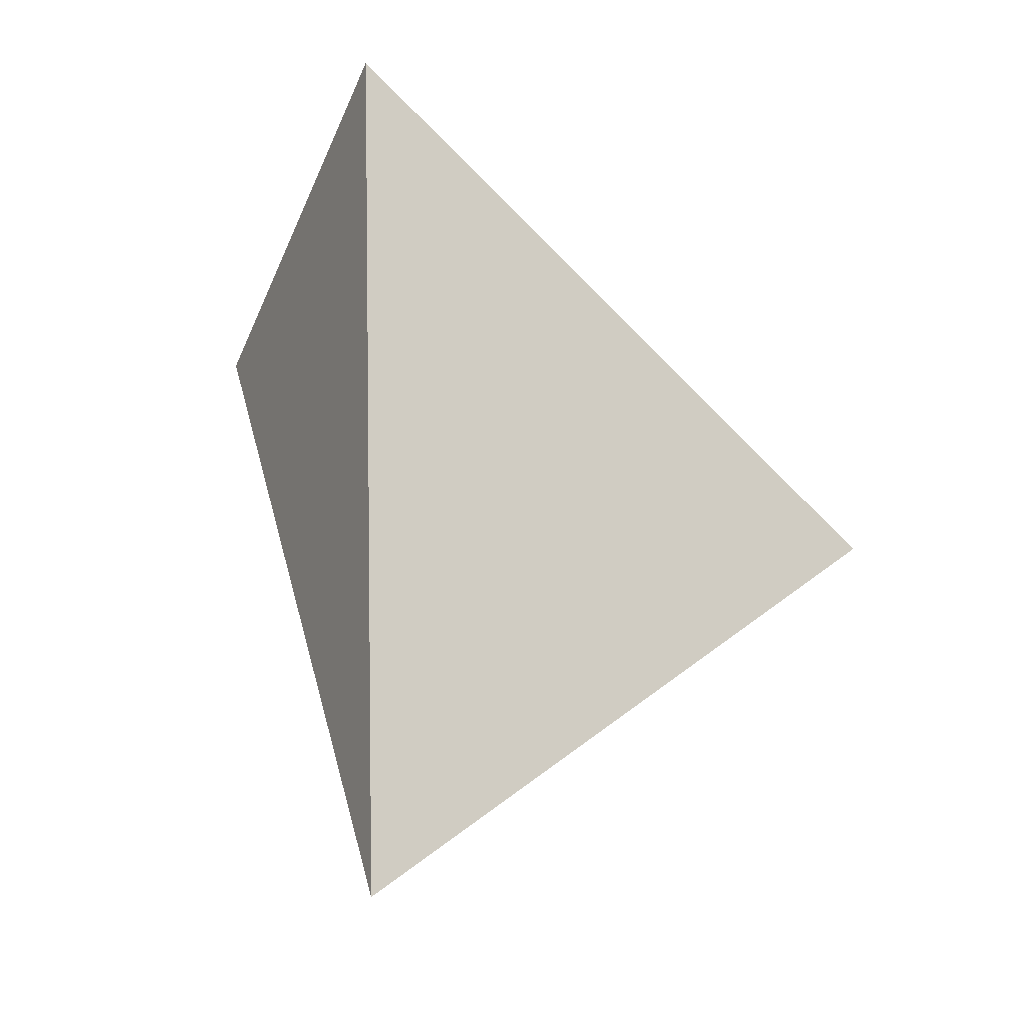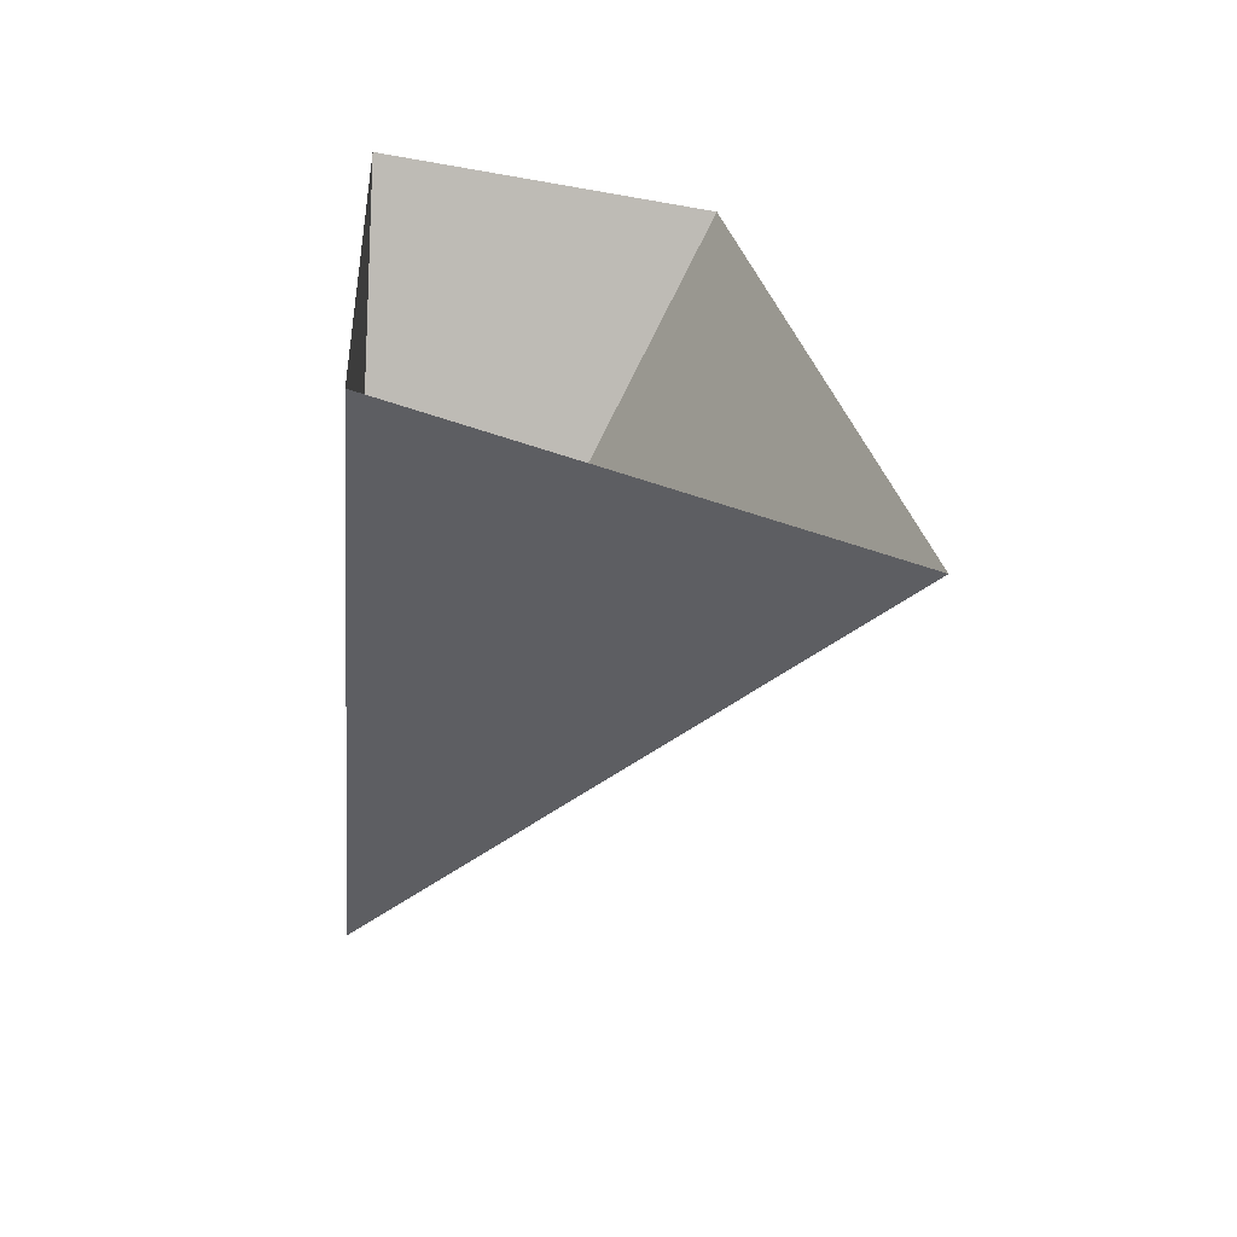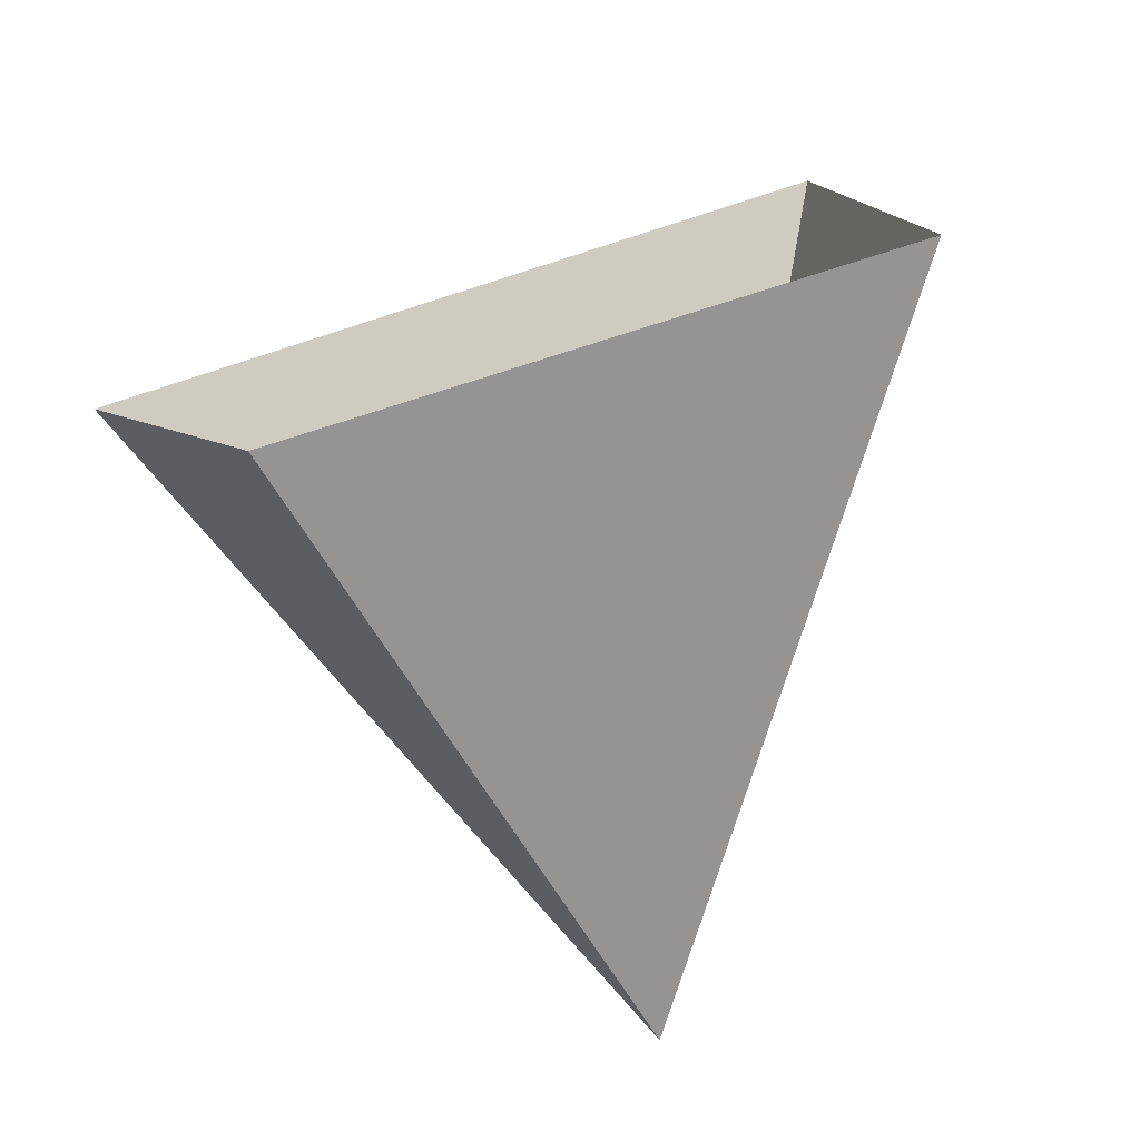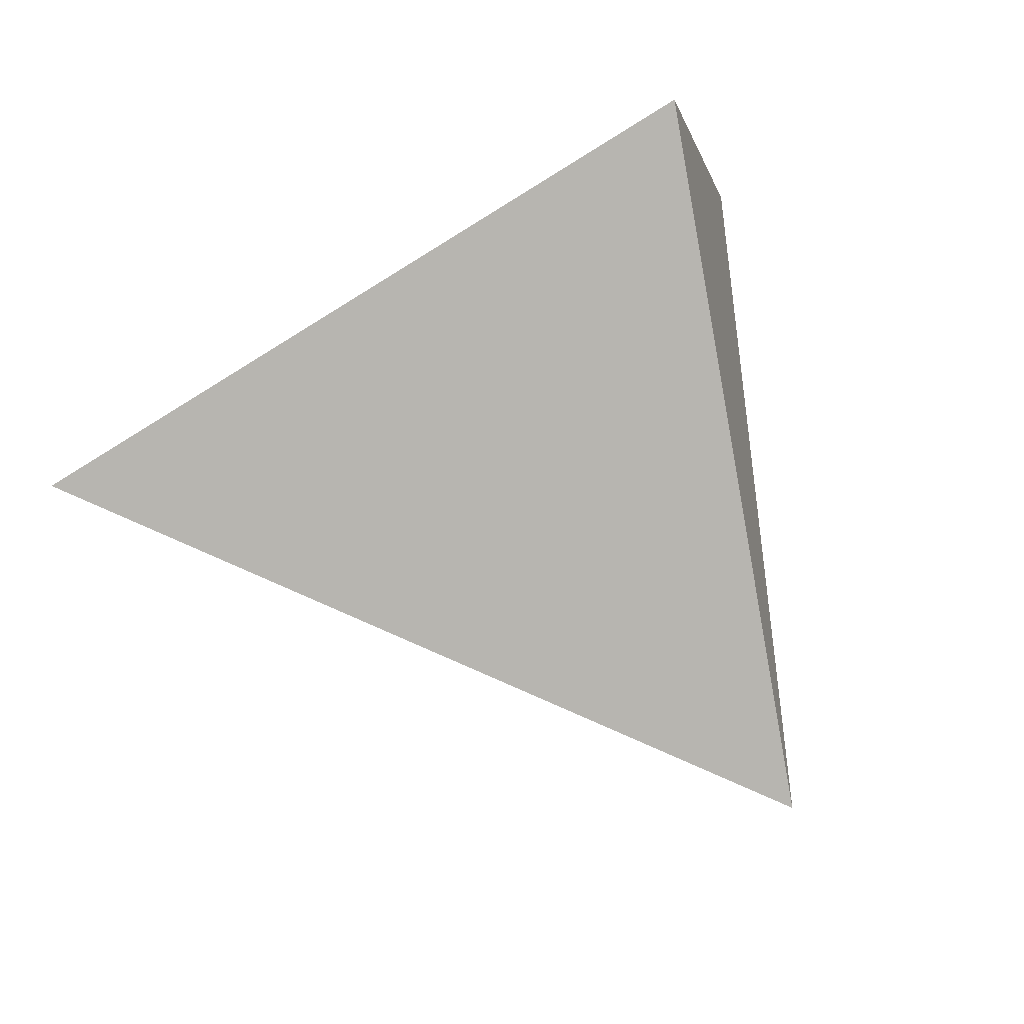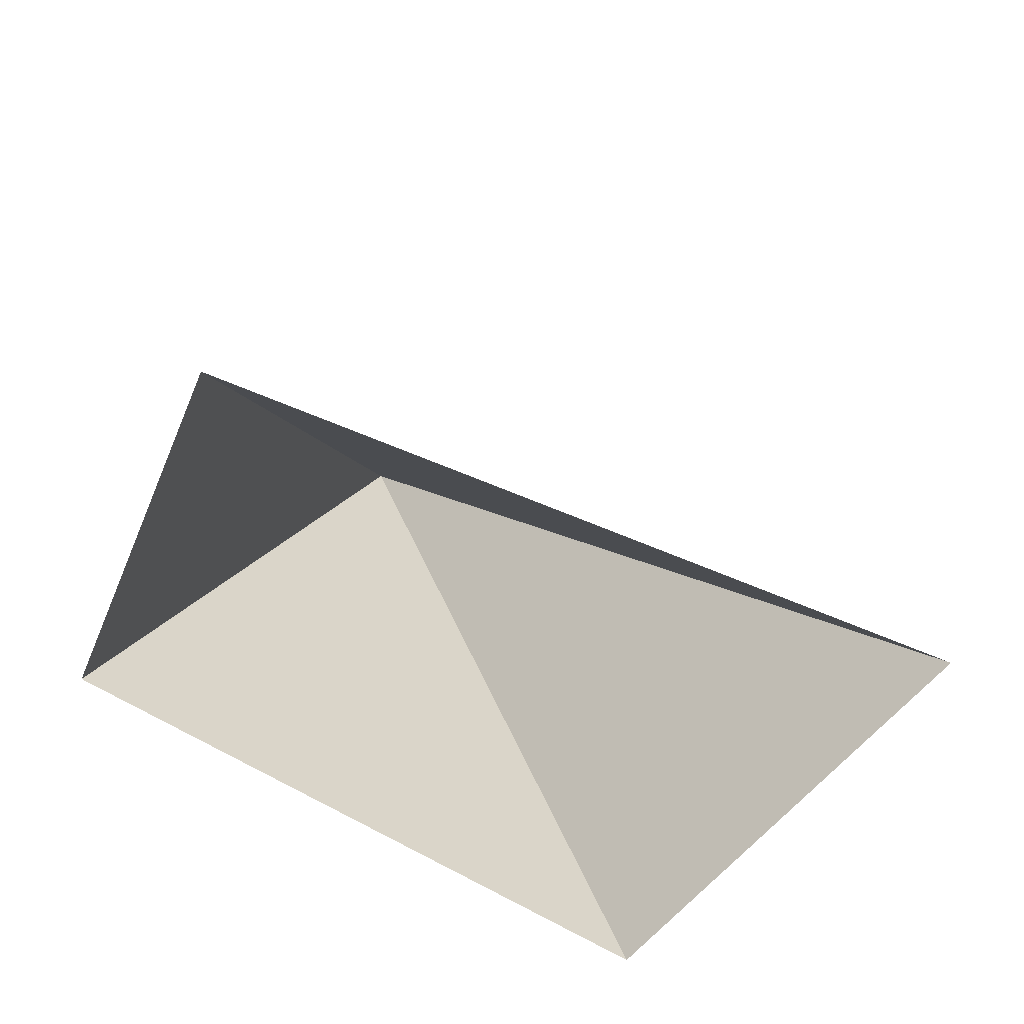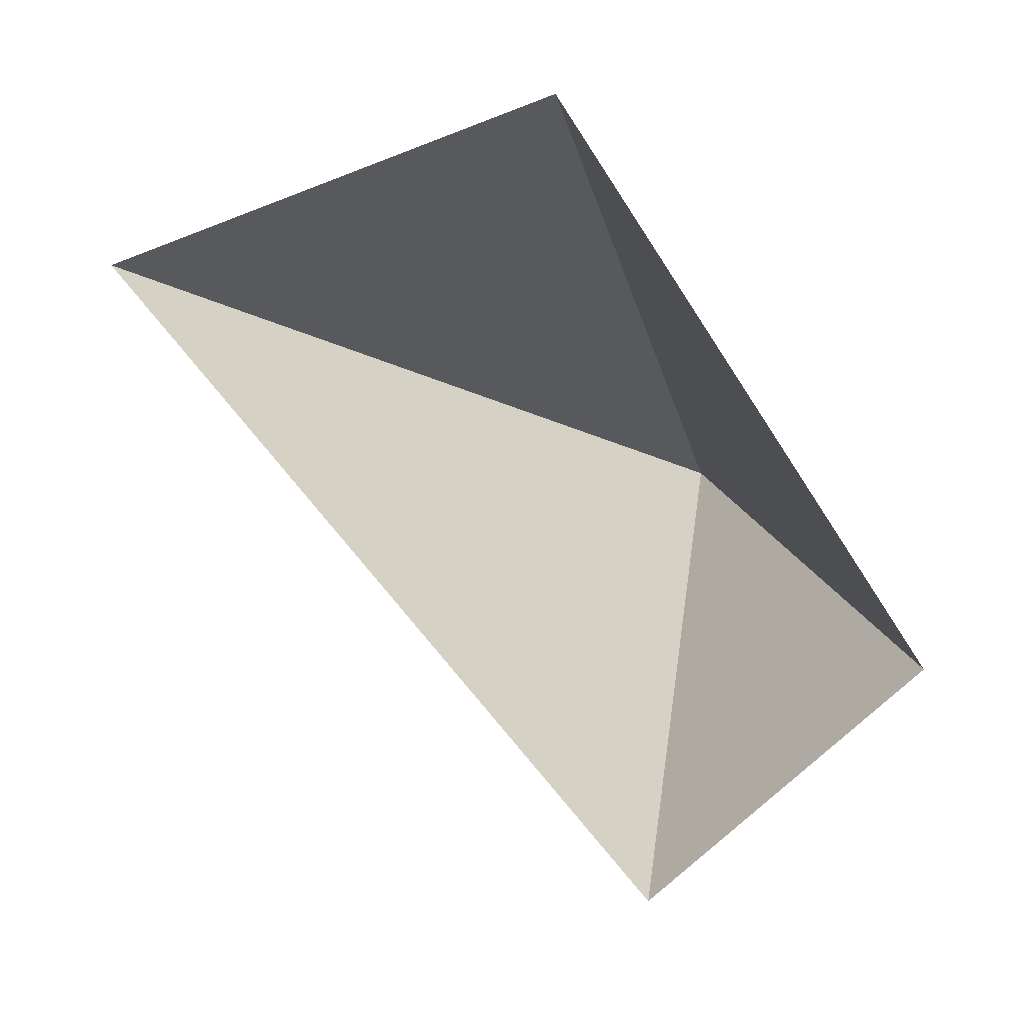
<metadata>
{"format":"obj","ext":"obj","renderer":"f3d","projection":"perspective","resolution":1024,"background":"white","views":[{"elev":-59.8,"azim":-68.9,"up":"+Y"},{"elev":32.5,"azim":-123.7,"up":"+Y"},{"elev":27.0,"azim":124.2,"up":"+Y"},{"elev":55.1,"azim":-27.7,"up":"+Z"},{"elev":36.0,"azim":178.3,"up":"+Z"},{"elev":79.4,"azim":26.2,"up":"+Y"}]}
</metadata>
<code>
g M_Devil_R
v -0.004014 0.0007114 -0.001773
v -0.0009296 -0.002622 -0.002851
v -0.002318 0.001236 -0.003405
v -0.004014 0.0007114 -0.001773
v -0.0001855 0.0003439 -0.0001231
v -0.0009296 -0.002622 -0.002851
v 0.0005186 0.0007938 -0.001701
v -0.0009296 -0.002622 -0.002851
v -0.0001855 0.0003439 -0.0001231
v 0.0005186 0.0007938 -0.001701
v -0.002318 0.001236 -0.003405
v -0.0009296 -0.002622 -0.002851
g M_Devil_R_0
f 3 2 1
f 6 5 4
f 9 8 7
f 12 11 10

</code>
